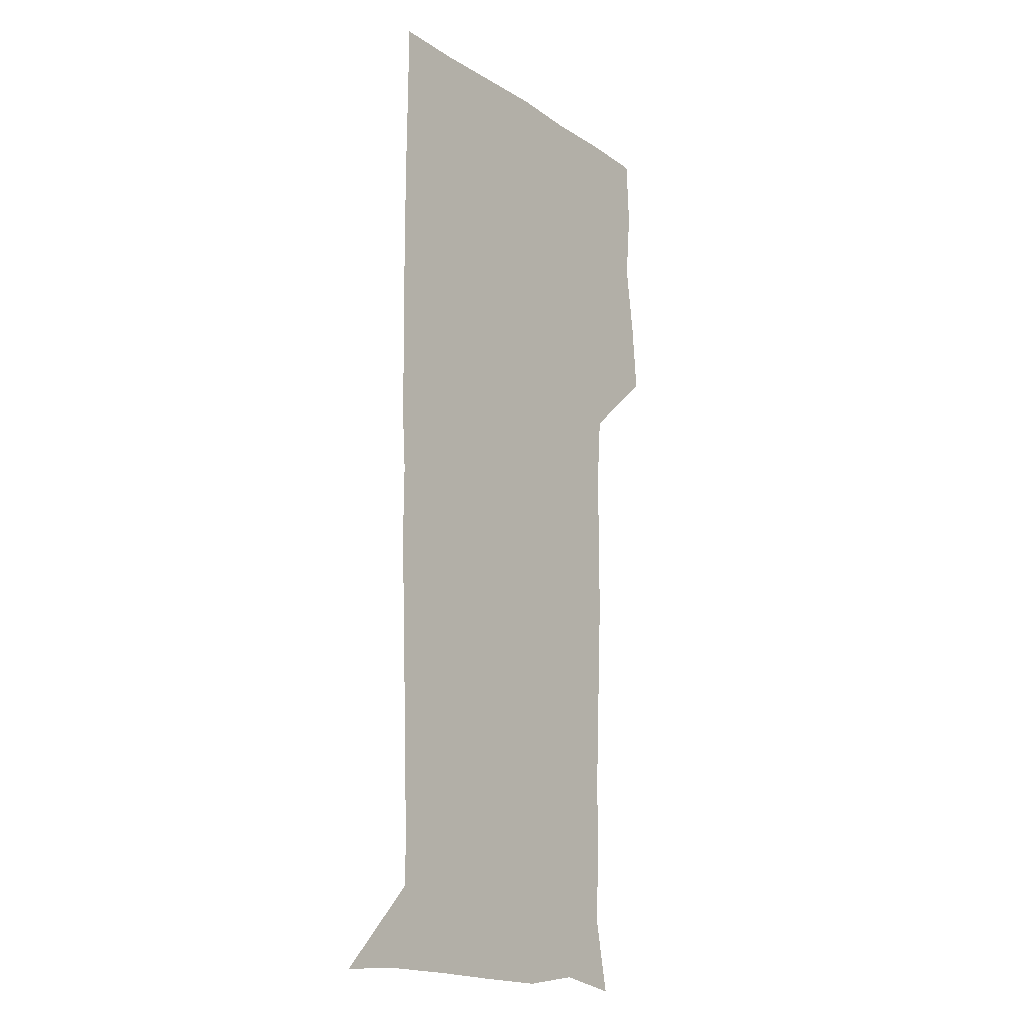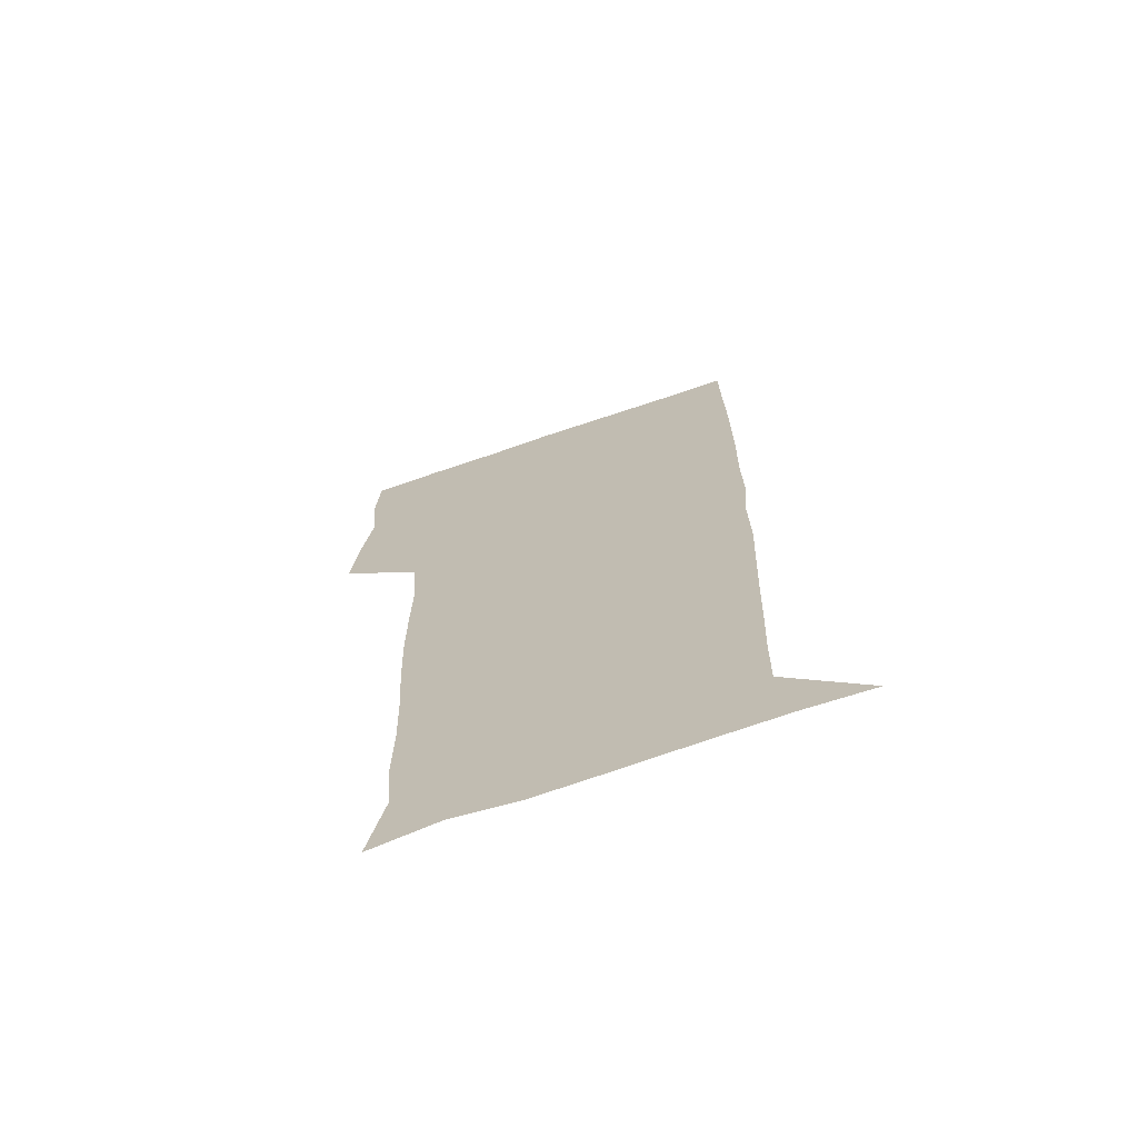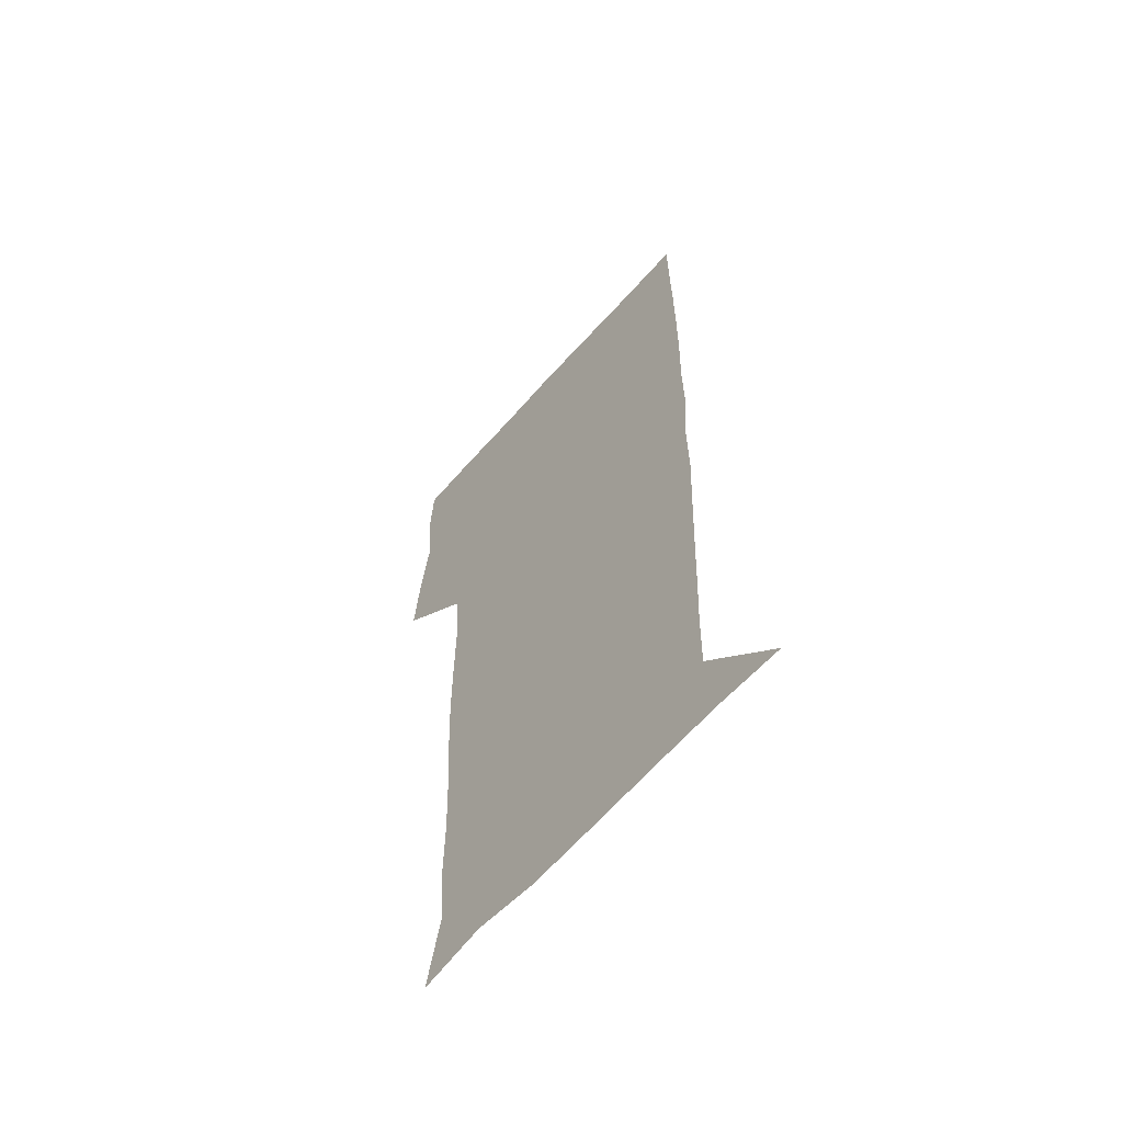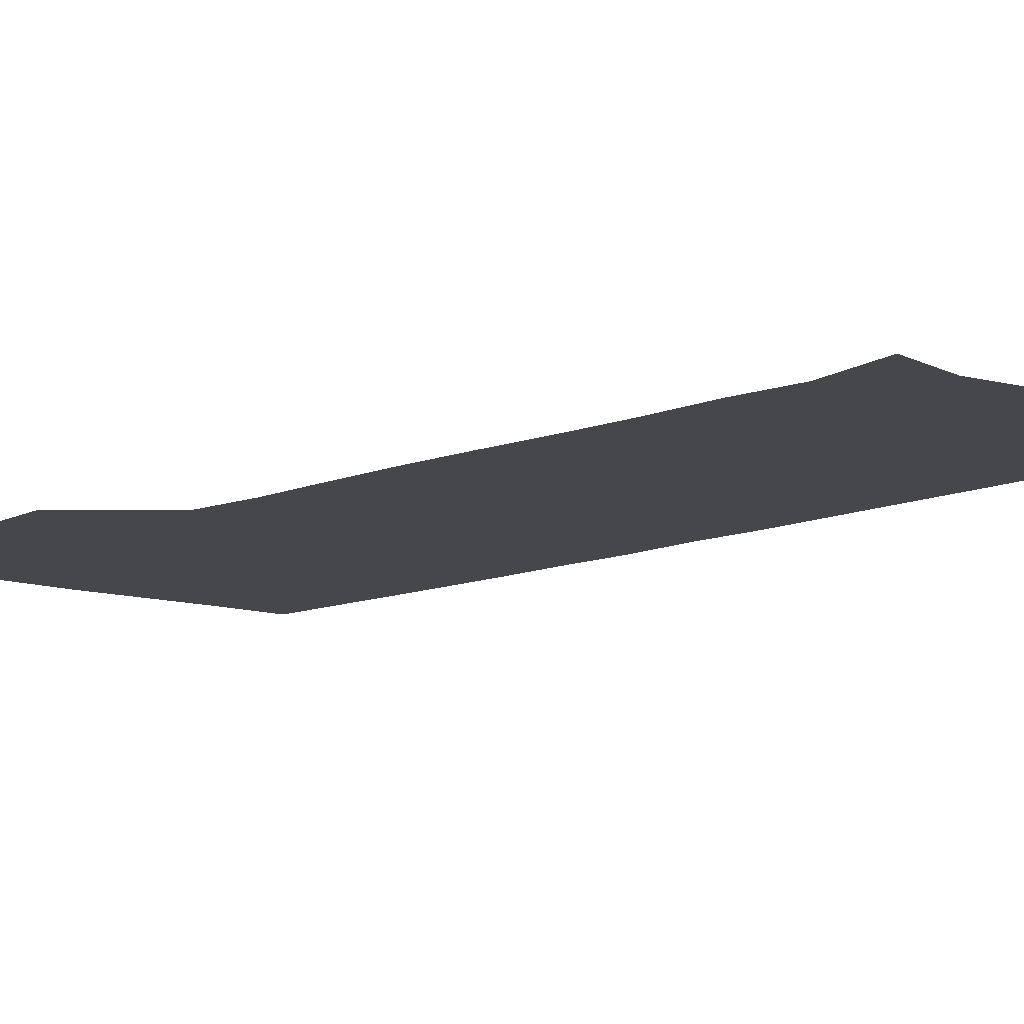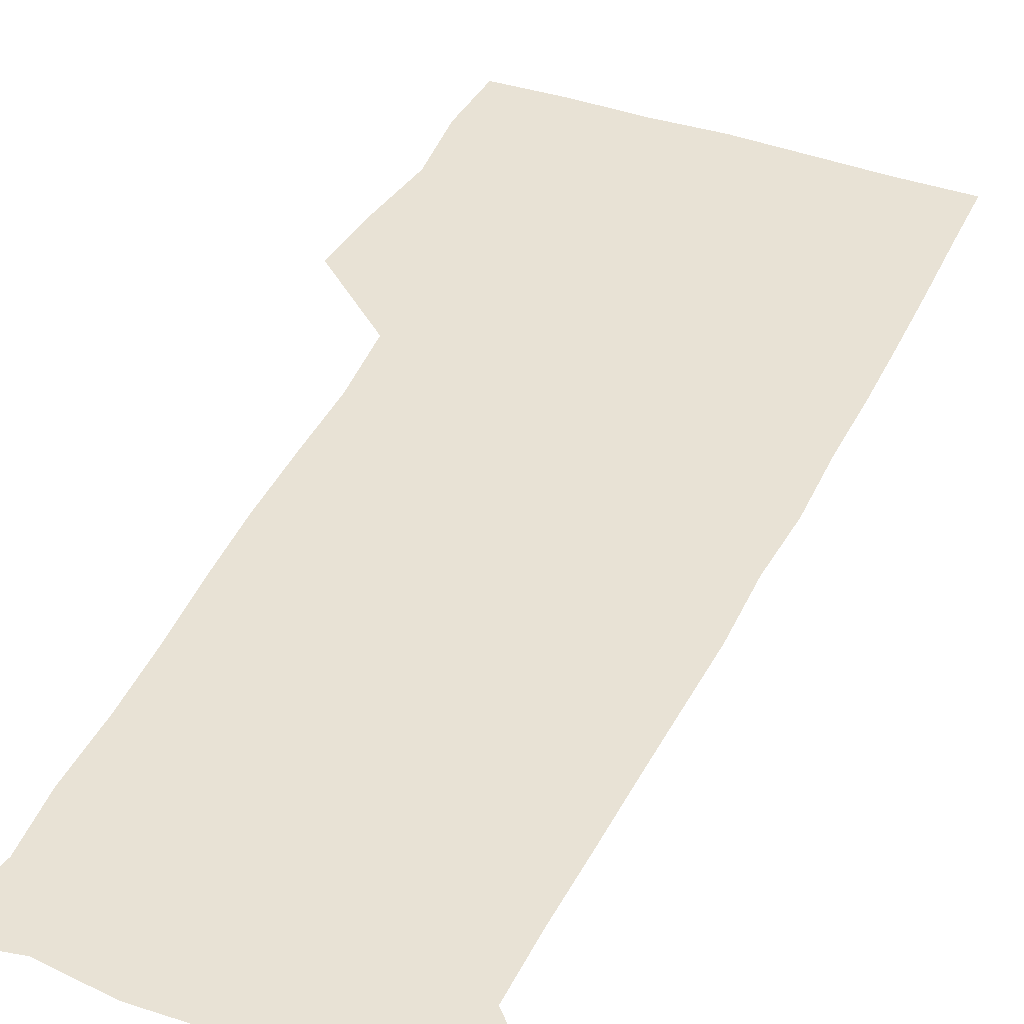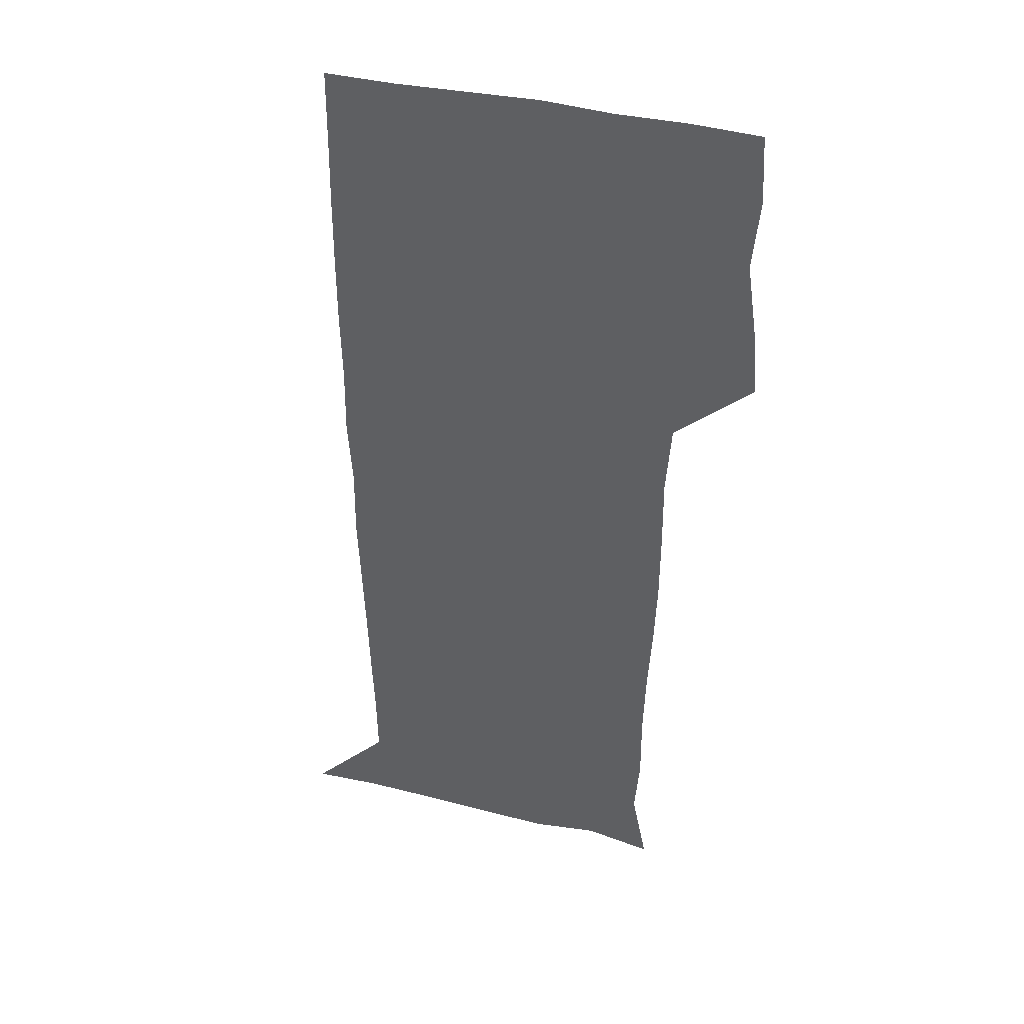
<metadata>
{"format":"obj","ext":"obj","renderer":"f3d","projection":"perspective","resolution":1024,"background":"white","views":[{"elev":-15.5,"azim":126.9,"up":"+Y"},{"elev":-70.5,"azim":18.8,"up":"+Y"},{"elev":-62.0,"azim":48.8,"up":"+Y"},{"elev":-10.2,"azim":-41.9,"up":"+Z"},{"elev":40.7,"azim":23.6,"up":"+Z"},{"elev":40.0,"azim":-163.8,"up":"+Y"}]}
</metadata>
<code>
v 474.4 449 0
v 477 478.7 0
v 481.5 510 0
v 478.6 540.9 0
v 480.3 570 0
v 509.4 142.5 0
v 516.2 175.9 0
v 514.1 202.9 0
v 514.4 234.3 0
v 513.4 265.2 0
v 511.6 295.3 0
v 510.5 325.5 0
v 510.4 356.6 0
v 510.8 388.8 0
v 508.5 419.8 0
v 512.5 451.3 0
v 510.8 480.5 0
v 513.1 510.2 0
v 513.1 539.5 0
v 509.8 571.2 0
v 538.4 147.9 0
v 543.8 181.7 0
v 545.8 213.7 0
v 545.3 243 0
v 544.1 271.9 0
v 543.6 301.9 0
v 543.1 331.7 0
v 542.3 361.5 0
v 542 391.8 0
v 543 422.6 0
v 543.8 452.3 0
v 543.5 481.3 0
v 543.5 510.1 0
v 544 538.2 0
v 540.3 570.8 0
v 566.9 144.2 0
v 571.6 183.6 0
v 573.9 218.8 0
v 573.3 245.8 0
v 573 275 0
v 572.7 304.5 0
v 572.4 334.1 0
v 572.4 364 0
v 572.5 393.8 0
v 572.6 423.2 0
v 573.1 452.8 0
v 572.5 481.5 0
v 572.7 510.3 0
v 572.4 539 0
v 570 572.3 0
v 598.1 145.2 0
v 600 186.9 0
v 600.6 216.5 0
v 600.7 244.8 0
v 600.7 275.9 0
v 600.8 304.4 0
v 601 336 0
v 601 364.7 0
v 601.2 393.6 0
v 601.3 422.9 0
v 601.3 452.6 0
v 601.4 481.5 0
v 601.4 510.4 0
v 601.3 538.7 0
v 600.3 571.4 0
v 629.9 146.6 0
v 628 183.2 0
v 627.6 215.2 0
v 628.1 244.5 0
v 628.4 274.2 0
v 629.2 303.3 0
v 629 334.2 0
v 629.3 363.8 0
v 630 392.8 0
v 630.5 422.2 0
v 630.3 452.1 0
v 630.5 481.4 0
v 630.7 510.7 0
v 630.4 540.1 0
v 630.7 570.5 0
v 660 147.4 0
v 655.2 181.1 0
v 655.6 209.8 0
v 656.8 239 0
v 657.7 269 0
v 658.9 298.7 0
v 660.1 328.7 0
v 659.7 360.1 0
v 661.6 389.6 0
v 661.1 420.4 0
v 661.8 450.6 0
v 661.9 480.8 0
v 661.7 511 0
v 661.2 541 0
v 661 570.9 0
v 689.2 146.2 0
v 691 571 0
v 691 601 0
f 15 16 1
f 1 16 2
f 16 17 2
f 2 17 3
f 17 18 3
f 3 18 4
f 18 19 4
f 4 19 5
f 19 20 5
f 6 21 7
f 21 22 7
f 7 22 8
f 22 23 8
f 8 23 9
f 23 24 9
f 9 24 10
f 24 25 10
f 10 25 11
f 25 26 11
f 11 26 12
f 26 27 12
f 12 27 13
f 27 28 13
f 13 28 14
f 28 29 14
f 14 29 15
f 29 30 15
f 15 30 16
f 30 31 16
f 16 31 17
f 31 32 17
f 17 32 18
f 32 33 18
f 18 33 19
f 33 34 19
f 19 34 20
f 34 35 20
f 21 36 22
f 36 37 22
f 22 37 23
f 37 38 23
f 23 38 24
f 38 39 24
f 24 39 25
f 39 40 25
f 25 40 26
f 40 41 26
f 26 41 27
f 41 42 27
f 27 42 28
f 42 43 28
f 28 43 29
f 43 44 29
f 29 44 30
f 44 45 30
f 30 45 31
f 45 46 31
f 31 46 32
f 46 47 32
f 32 47 33
f 47 48 33
f 33 48 34
f 48 49 34
f 34 49 35
f 49 50 35
f 36 51 37
f 51 52 37
f 37 52 38
f 52 53 38
f 38 53 39
f 53 54 39
f 39 54 40
f 54 55 40
f 40 55 41
f 55 56 41
f 41 56 42
f 56 57 42
f 42 57 43
f 57 58 43
f 43 58 44
f 58 59 44
f 44 59 45
f 59 60 45
f 45 60 46
f 60 61 46
f 46 61 47
f 61 62 47
f 47 62 48
f 62 63 48
f 48 63 49
f 63 64 49
f 49 64 50
f 64 65 50
f 51 66 52
f 66 67 52
f 52 67 53
f 67 68 53
f 53 68 54
f 68 69 54
f 54 69 55
f 69 70 55
f 55 70 56
f 70 71 56
f 56 71 57
f 71 72 57
f 57 72 58
f 72 73 58
f 58 73 59
f 73 74 59
f 59 74 60
f 74 75 60
f 60 75 61
f 75 76 61
f 61 76 62
f 76 77 62
f 62 77 63
f 77 78 63
f 63 78 64
f 78 79 64
f 64 79 65
f 79 80 65
f 66 81 67
f 81 82 67
f 67 82 68
f 82 83 68
f 68 83 69
f 83 84 69
f 69 84 70
f 84 85 70
f 70 85 71
f 85 86 71
f 71 86 72
f 86 87 72
f 72 87 73
f 87 88 73
f 73 88 74
f 88 89 74
f 74 89 75
f 89 90 75
f 75 90 76
f 90 91 76
f 76 91 77
f 91 92 77
f 77 92 78
f 92 93 78
f 78 93 79
f 93 94 79
f 79 94 80
f 94 95 80
f 81 96 82

</code>
